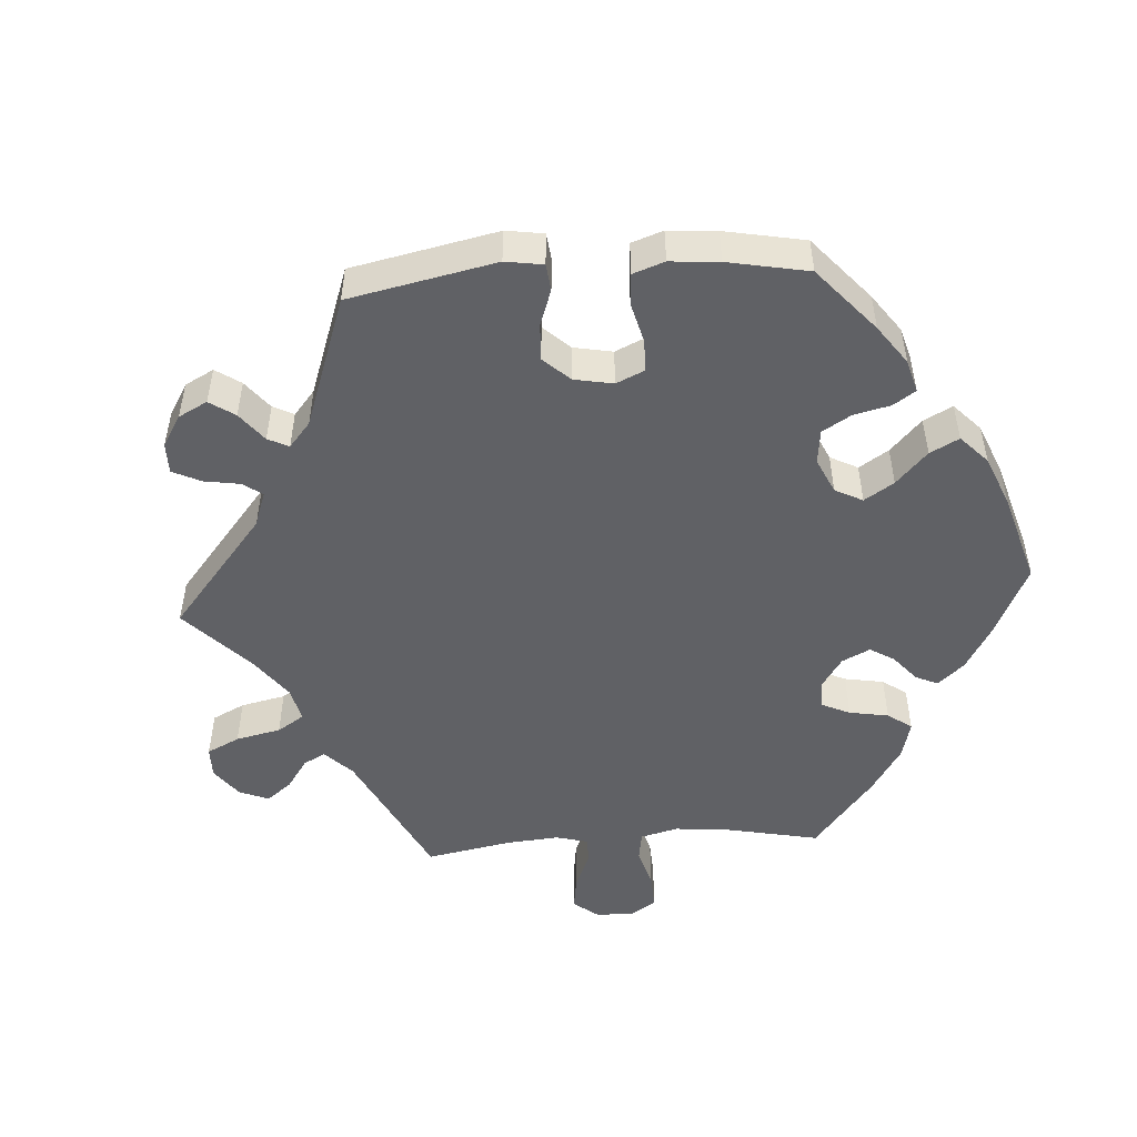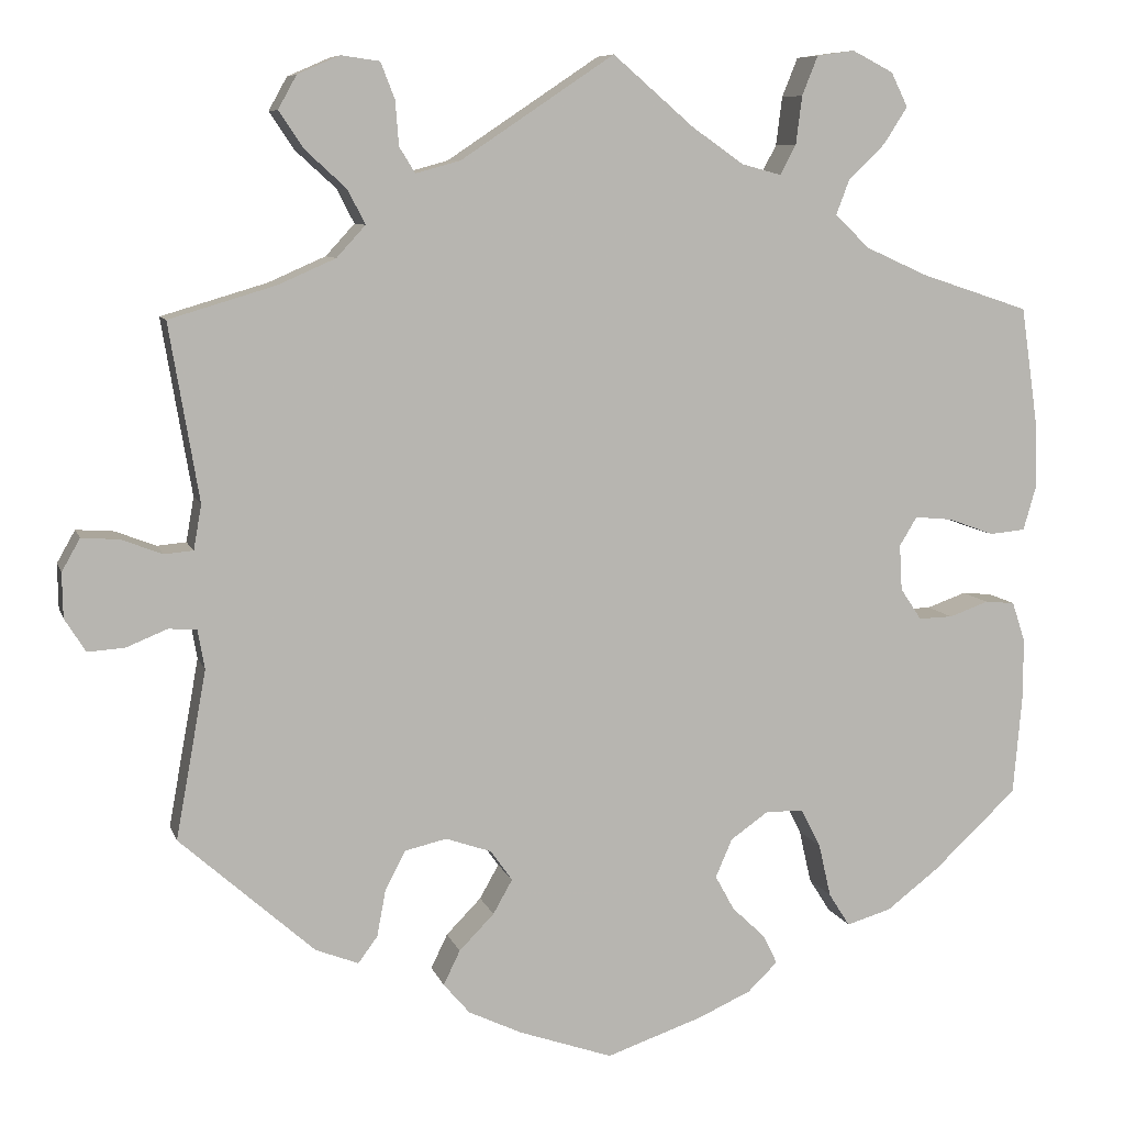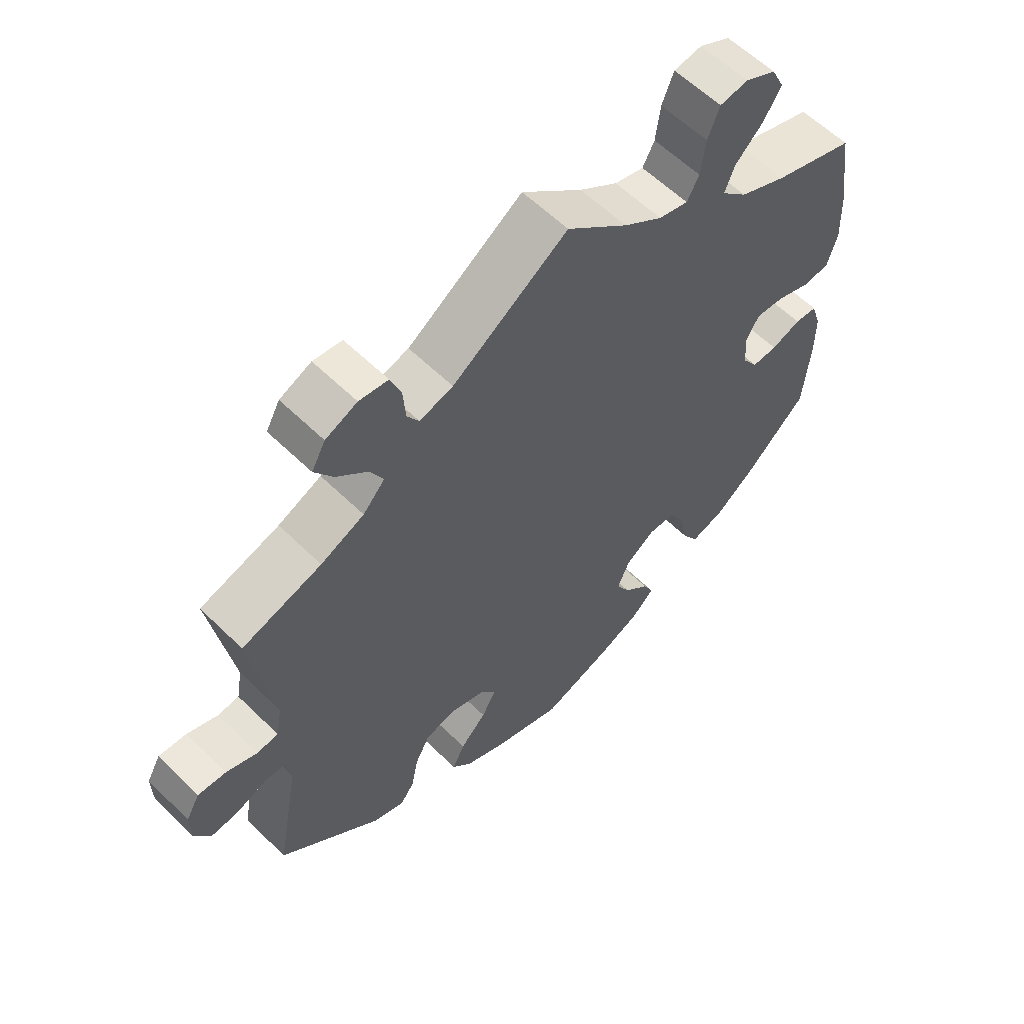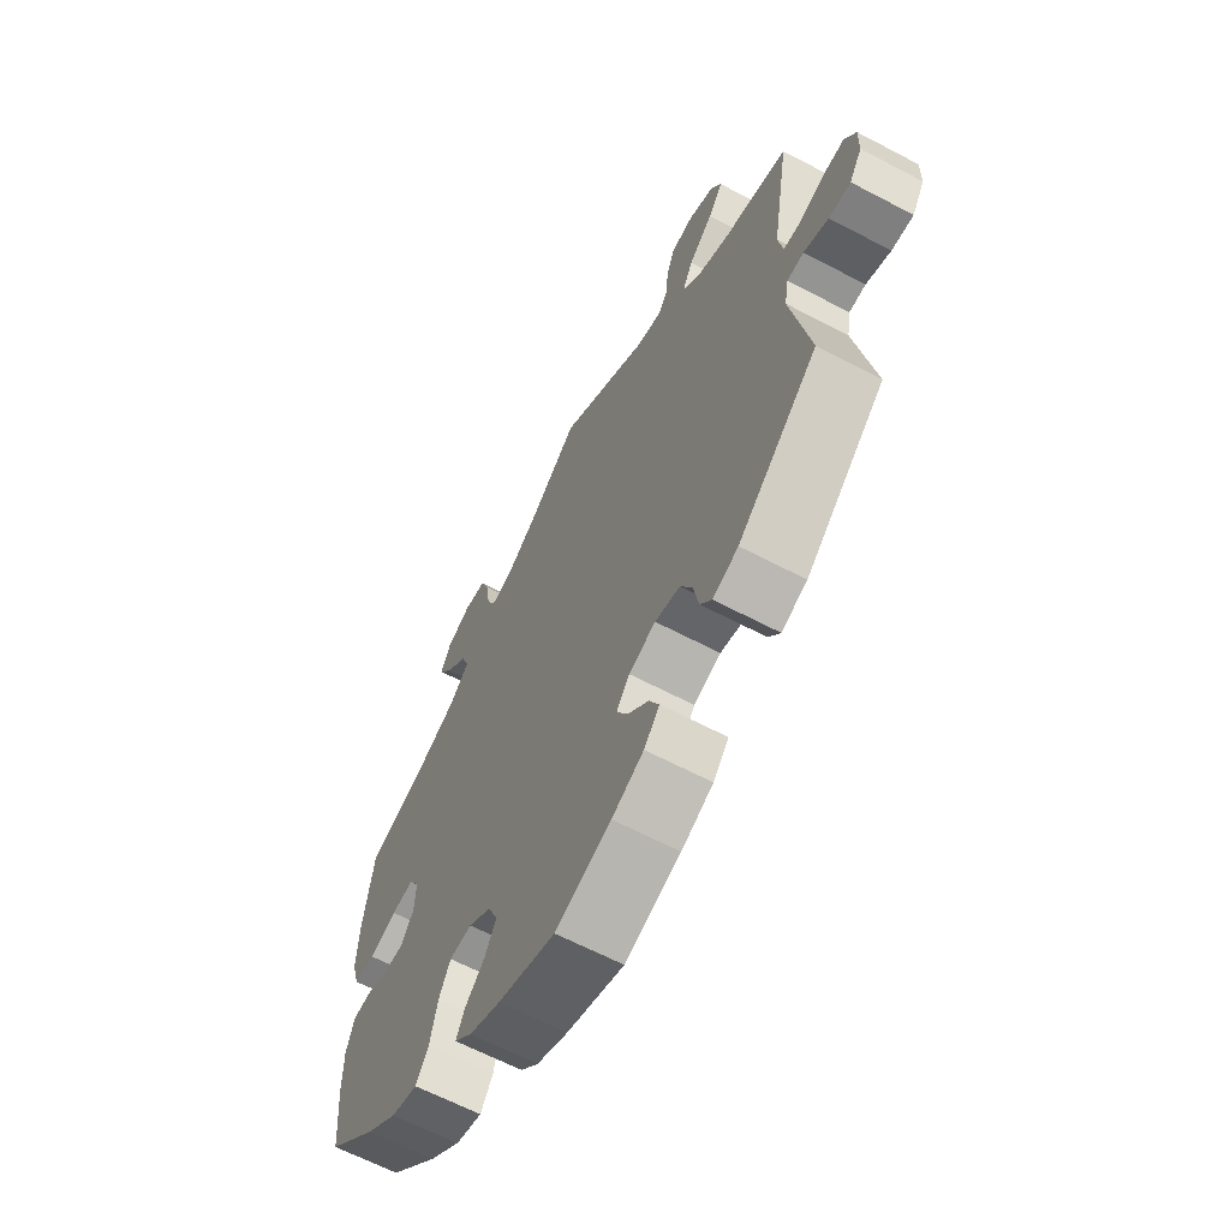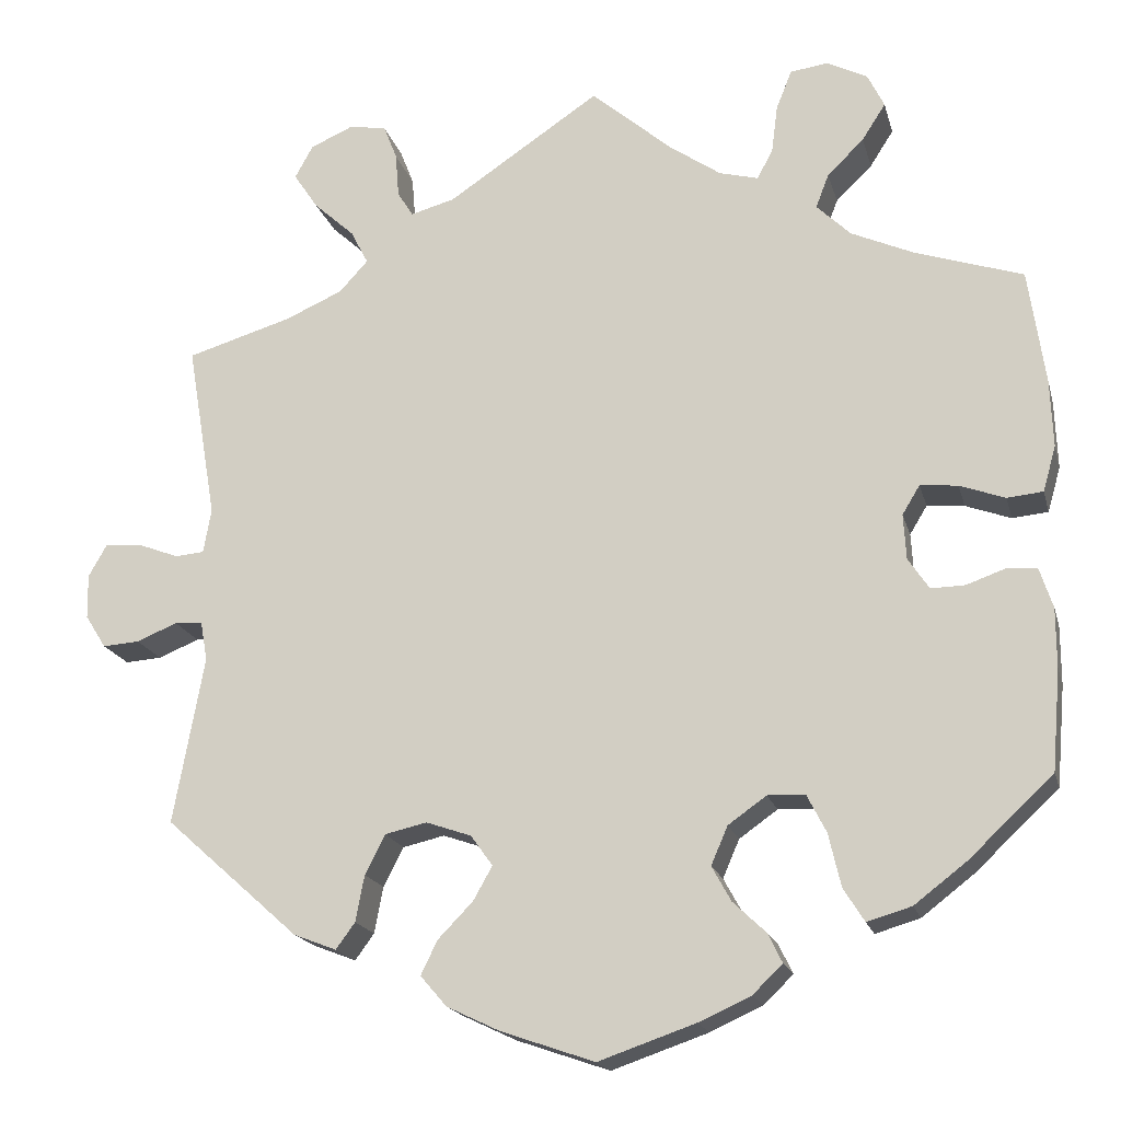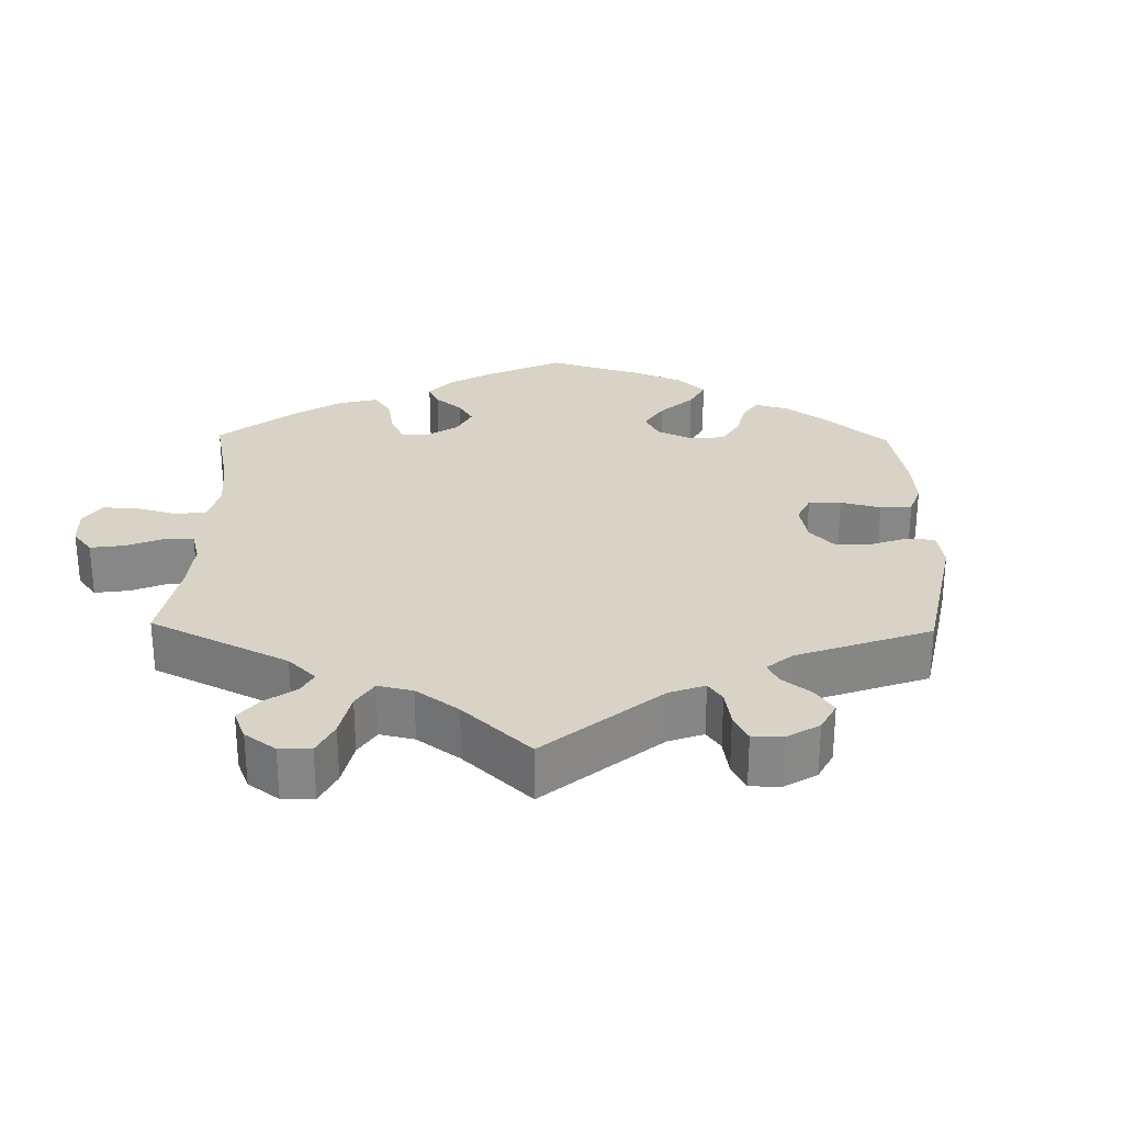
<metadata>
{"format":"obj","ext":"obj","renderer":"f3d","projection":"perspective","resolution":1024,"background":"white","views":[{"elev":-49.7,"azim":154.0,"up":"+Y"},{"elev":8.2,"azim":165.6,"up":"+Z"},{"elev":59.3,"azim":135.1,"up":"+Z"},{"elev":-63.7,"azim":62.0,"up":"+Z"},{"elev":-18.3,"azim":-166.1,"up":"+Z"},{"elev":27.8,"azim":61.1,"up":"+Y"}]}
</metadata>
<code>
v 0.347 0.07 -0.425
v 0.298 0.07 -0.444
v 0.276 0.07 -0.414
v 0.266 0.07 -0.361
v 0.243 0.07 -0.316
v 0.195 0.07 -0.305
v 0.143 0.07 -0.323
v 0.118 0.07 -0.358
v 0.14 0.07 -0.397
v 0.18 0.07 -0.438
v 0.199 0.07 -0.477
v 0.169 0.07 -0.512
v 0.108 0.07 -0.541
v 0.001 0.07 -0.578
v -0.11 0.07 -0.54
v -0.17 0.07 -0.513
v -0.204 0.07 -0.48
v -0.188 0.07 -0.447
v -0.15 0.07 -0.411
v -0.128 0.07 -0.371
v -0.147 0.07 -0.327
v -0.191 0.07 -0.296
v -0.234 0.07 -0.298
v -0.256 0.07 -0.341
v -0.27 0.07 -0.402
v -0.294 0.07 -0.44
v -0.345 0.07 -0.425
v -0.405 0.07 -0.379
v -0.501 0.07 -0.289
v -0.511 0.07 -0.174
v -0.511 0.07 -0.106
v -0.496 0.07 -0.06
v -0.462 0.07 -0.057
v -0.417 0.07 -0.073
v -0.378 0.07 -0.074
v -0.354 0.07 -0.038
v -0.351 0.07 0.014
v -0.371 0.07 0.047
v -0.414 0.07 0.043
v -0.466 0.07 0.024
v -0.507 0.07 0.028
v -0.522 0.07 0.08
v -0.519 0.07 0.158
v -0.5 0.07 0.289
v -0.376 0.07 0.33
v -0.305 0.07 0.362
v -0.266 0.07 0.4
v -0.281 0.07 0.439
v -0.323 0.07 0.48
v -0.35 0.07 0.522
v -0.331 0.07 0.561
v -0.284 0.07 0.585
v -0.241 0.07 0.579
v -0.223 0.07 0.534
v -0.216 0.07 0.479
v -0.198 0.07 0.445
v -0.153 0.07 0.457
v -0.094 0.07 0.498
v -0.001 0.07 0.578
v 0.174 0.07 0.461
v 0.225 0.07 0.447
v 0.243 0.07 0.476
v 0.247 0.07 0.527
v 0.263 0.07 0.568
v 0.307 0.07 0.574
v 0.355 0.07 0.553
v 0.376 0.07 0.515
v 0.348 0.07 0.473
v 0.301 0.07 0.43
v 0.281 0.07 0.391
v 0.314 0.07 0.355
v 0.38 0.07 0.326
v 0.501 0.07 0.29
v 0.467 0.07 0.088
v 0.476 0.07 0.037
v 0.509 0.07 0.034
v 0.556 0.07 0.052
v 0.599 0.07 0.055
v 0.62 0.07 0.018
v 0.619 0.07 -0.033
v 0.595 0.07 -0.071
v 0.553 0.07 -0.068
v 0.506 0.07 -0.049
v 0.474 0.07 -0.051
v 0.466 0.07 -0.096
v 0.501 0.07 -0.288
v 0.347 0 -0.425
v 0.298 0 -0.444
v 0.276 0 -0.414
v 0.266 0 -0.361
v 0.243 0 -0.316
v 0.195 0 -0.305
v 0.143 0 -0.323
v 0.118 0 -0.358
v 0.14 0 -0.397
v 0.18 0 -0.438
v 0.199 0 -0.477
v 0.169 0 -0.512
v 0.108 0 -0.541
v 0.001 0 -0.578
v -0.11 0 -0.54
v -0.17 0 -0.513
v -0.204 0 -0.48
v -0.188 0 -0.447
v -0.15 0 -0.411
v -0.128 0 -0.371
v -0.147 0 -0.327
v -0.191 0 -0.296
v -0.234 0 -0.298
v -0.256 0 -0.341
v -0.27 0 -0.402
v -0.294 0 -0.44
v -0.345 0 -0.425
v -0.405 0 -0.379
v -0.501 0 -0.289
v -0.511 0 -0.174
v -0.511 0 -0.106
v -0.496 0 -0.06
v -0.462 0 -0.057
v -0.417 0 -0.073
v -0.378 0 -0.074
v -0.354 0 -0.038
v -0.351 0 0.014
v -0.371 0 0.047
v -0.414 0 0.043
v -0.466 0 0.024
v -0.507 0 0.028
v -0.522 0 0.08
v -0.519 0 0.158
v -0.5 0 0.289
v -0.376 0 0.33
v -0.305 0 0.362
v -0.266 0 0.4
v -0.281 0 0.439
v -0.323 0 0.48
v -0.35 0 0.522
v -0.331 0 0.561
v -0.284 0 0.585
v -0.241 0 0.579
v -0.223 0 0.534
v -0.216 0 0.479
v -0.198 0 0.445
v -0.153 0 0.457
v -0.094 0 0.498
v -0.001 0 0.578
v 0.174 0 0.461
v 0.225 0 0.447
v 0.243 0 0.476
v 0.247 0 0.527
v 0.263 0 0.568
v 0.307 0 0.574
v 0.355 0 0.553
v 0.376 0 0.515
v 0.348 0 0.473
v 0.301 0 0.43
v 0.281 0 0.391
v 0.314 0 0.355
v 0.38 0 0.326
v 0.501 0 0.29
v 0.467 0 0.088
v 0.476 0 0.037
v 0.509 0 0.034
v 0.556 0 0.052
v 0.599 0 0.055
v 0.62 0 0.018
v 0.619 0 -0.033
v 0.595 0 -0.071
v 0.553 0 -0.068
v 0.506 0 -0.049
v 0.474 0 -0.051
v 0.466 0 -0.096
v 0.501 0 -0.288
f 85 86 1 2
f 84 85 2 3
f 80 81 82 83
f 80 83 84
f 79 80 84
f 76 77 78 79
f 75 76 79 84
f 74 75 84 3
f 72 73 74 3
f 66 67 68 69
f 66 69 70
f 65 66 70
f 62 63 64 65
f 61 62 65 70
f 60 61 70 71
f 58 59 60 71
f 52 53 54 55
f 52 55 56
f 51 52 56
f 48 49 50 51
f 48 51 56
f 47 48 56
f 46 47 56 57
f 42 43 44 45
f 42 45 46
f 39 40 41 42
f 38 39 42 46
f 37 38 46 57
f 31 32 33 34
f 31 34 35
f 30 31 35
f 29 30 35
f 28 29 35 36
f 24 25 26 27
f 23 24 27 28
f 16 17 18 19
f 16 19 20
f 15 16 20
f 14 15 20
f 13 14 20 21
f 9 10 11 12
f 8 9 12 13
f 71 72 3 4
f 58 71 4 5
f 36 37 57 58
f 23 28 36 58
f 22 23 58
f 21 22 58
f 8 13 21 58
f 7 8 58
f 6 7 58
f 5 6 58
f 88 87 172 171
f 89 88 171 170
f 169 168 167 166
f 170 169 166
f 170 166 165
f 165 164 163 162
f 170 165 162 161
f 89 170 161 160
f 89 160 159 158
f 155 154 153 152
f 156 155 152
f 156 152 151
f 151 150 149 148
f 156 151 148 147
f 157 156 147 146
f 157 146 145 144
f 141 140 139 138
f 142 141 138
f 142 138 137
f 137 136 135 134
f 142 137 134
f 142 134 133
f 143 142 133 132
f 131 130 129 128
f 132 131 128
f 128 127 126 125
f 132 128 125 124
f 143 132 124 123
f 120 119 118 117
f 121 120 117
f 121 117 116
f 121 116 115
f 122 121 115 114
f 113 112 111 110
f 114 113 110 109
f 105 104 103 102
f 106 105 102
f 106 102 101
f 106 101 100
f 107 106 100 99
f 98 97 96 95
f 99 98 95 94
f 90 89 158 157
f 91 90 157 144
f 144 143 123 122
f 144 122 114 109
f 144 109 108
f 144 108 107
f 144 107 99 94
f 144 94 93
f 144 93 92
f 144 92 91
f 1 87 88 2
f 2 88 89 3
f 3 89 90 4
f 4 90 91 5
f 5 91 92 6
f 6 92 93 7
f 7 93 94 8
f 8 94 95 9
f 9 95 96 10
f 10 96 97 11
f 11 97 98 12
f 12 98 99 13
f 13 99 100 14
f 14 100 101 15
f 15 101 102 16
f 16 102 103 17
f 17 103 104 18
f 18 104 105 19
f 19 105 106 20
f 20 106 107 21
f 21 107 108 22
f 22 108 109 23
f 23 109 110 24
f 24 110 111 25
f 25 111 112 26
f 26 112 113 27
f 27 113 114 28
f 28 114 115 29
f 29 115 116 30
f 30 116 117 31
f 31 117 118 32
f 32 118 119 33
f 33 119 120 34
f 34 120 121 35
f 35 121 122 36
f 36 122 123 37
f 37 123 124 38
f 38 124 125 39
f 39 125 126 40
f 40 126 127 41
f 41 127 128 42
f 42 128 129 43
f 43 129 130 44
f 44 130 131 45
f 45 131 132 46
f 46 132 133 47
f 47 133 134 48
f 48 134 135 49
f 49 135 136 50
f 50 136 137 51
f 51 137 138 52
f 52 138 139 53
f 53 139 140 54
f 54 140 141 55
f 55 141 142 56
f 56 142 143 57
f 57 143 144 58
f 58 144 145 59
f 59 145 146 60
f 60 146 147 61
f 61 147 148 62
f 62 148 149 63
f 63 149 150 64
f 64 150 151 65
f 65 151 152 66
f 66 152 153 67
f 67 153 154 68
f 68 154 155 69
f 69 155 156 70
f 70 156 157 71
f 71 157 158 72
f 72 158 159 73
f 73 159 160 74
f 74 160 161 75
f 75 161 162 76
f 76 162 163 77
f 77 163 164 78
f 78 164 165 79
f 79 165 166 80
f 80 166 167 81
f 81 167 168 82
f 82 168 169 83
f 83 169 170 84
f 84 170 171 85
f 85 171 172 86
f 86 172 87 1

</code>
